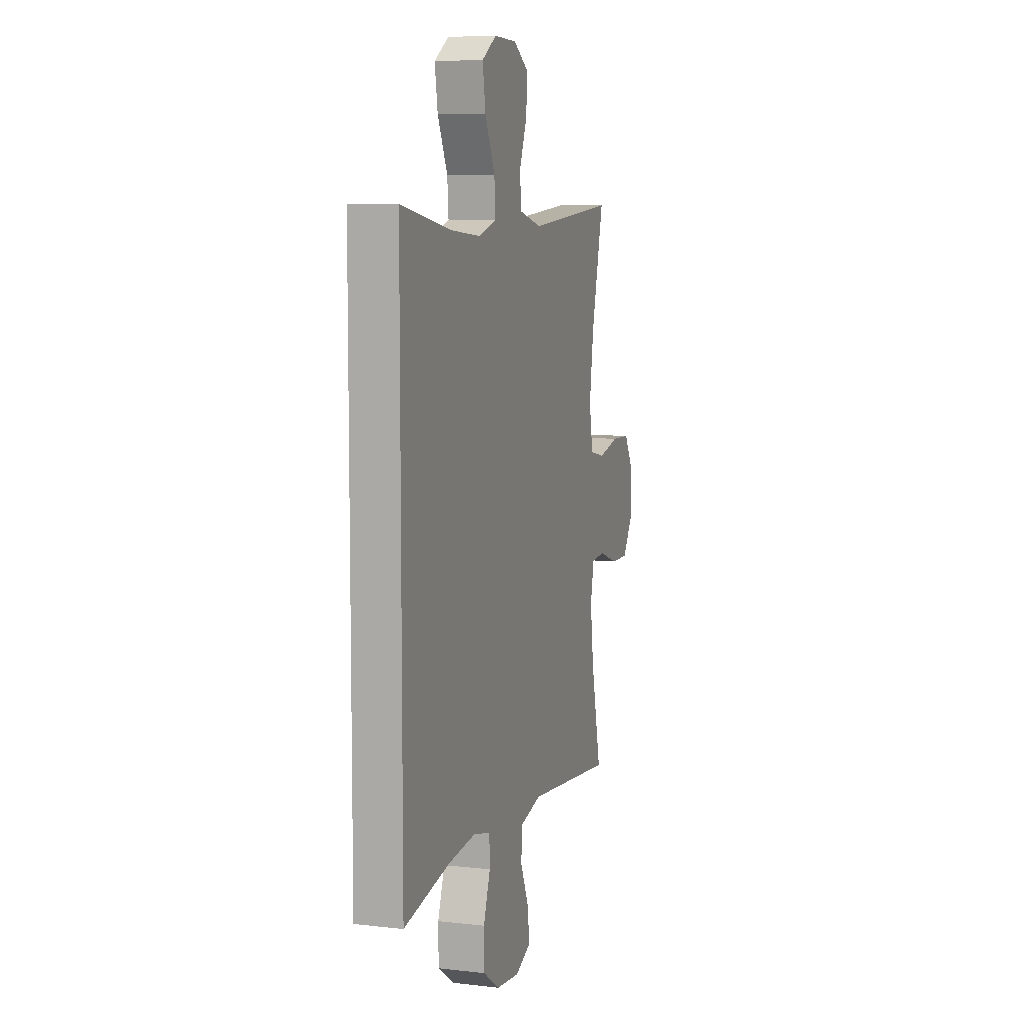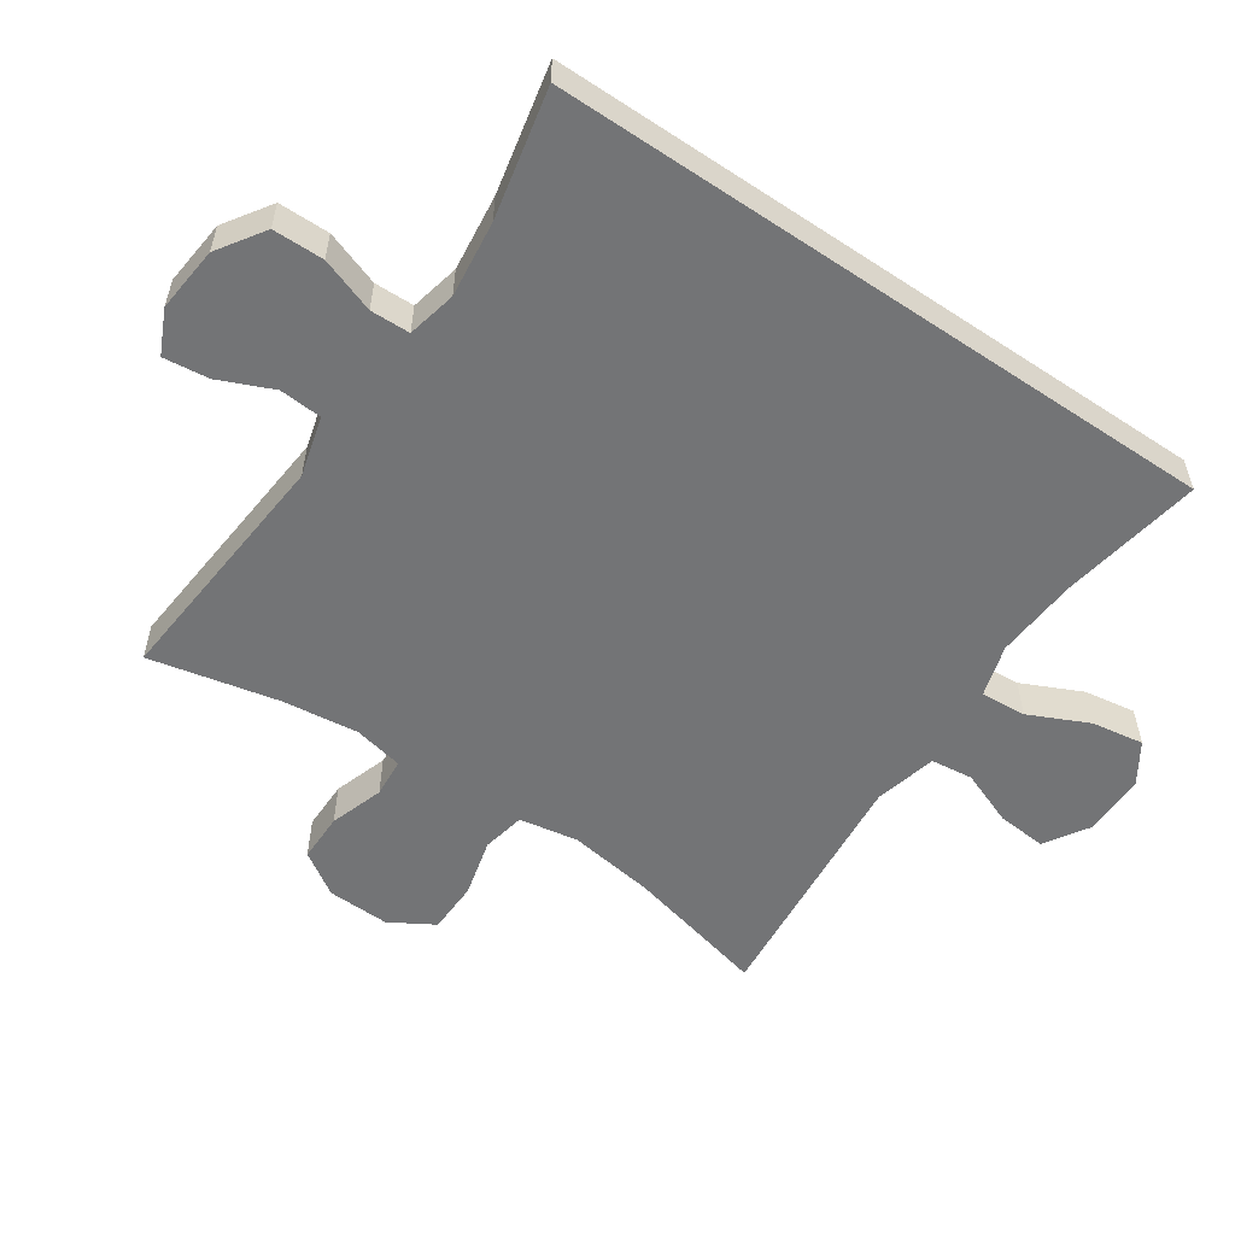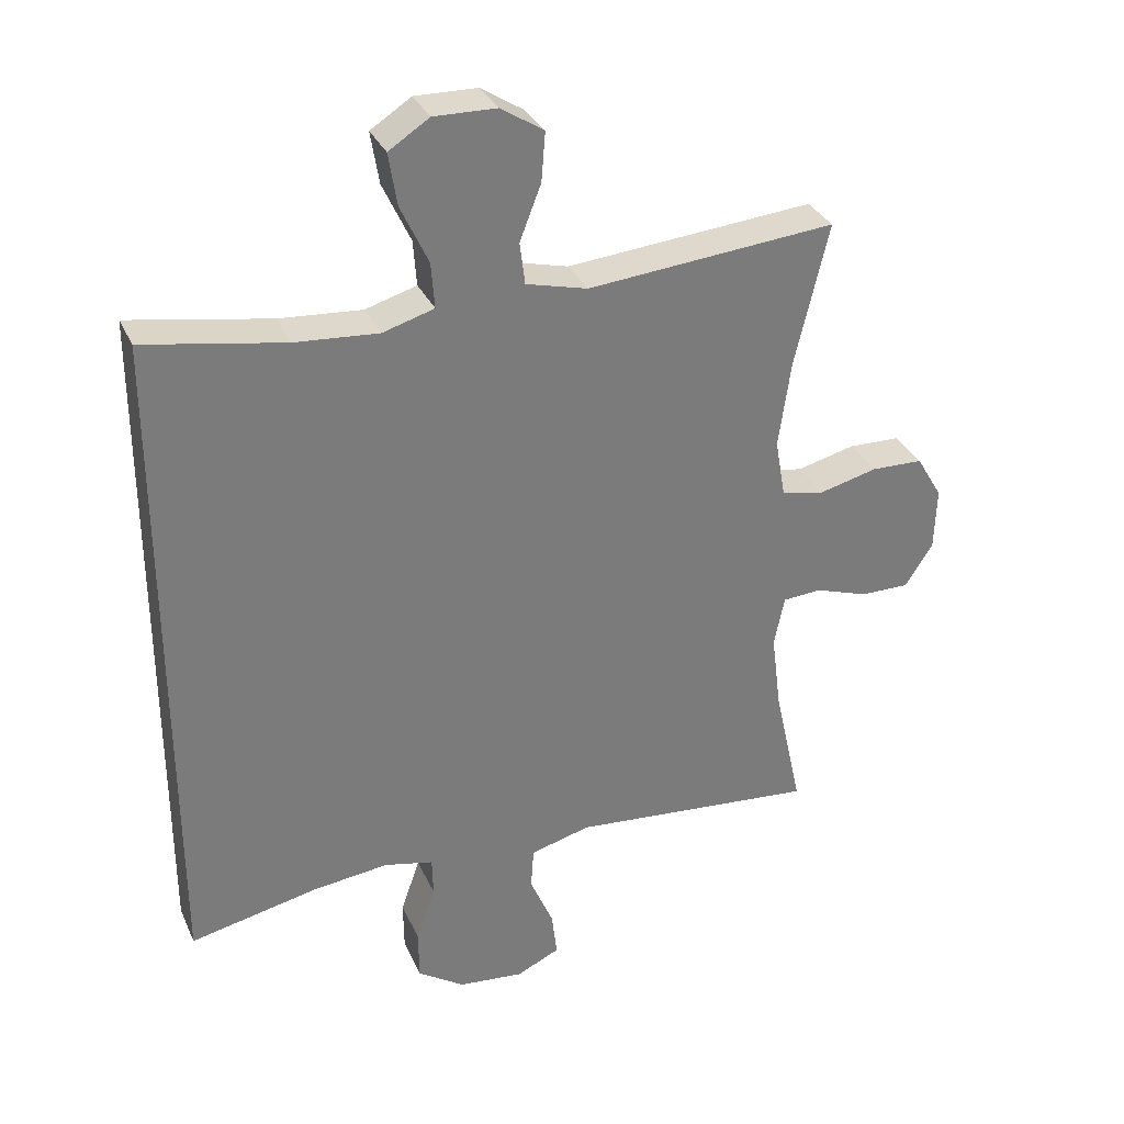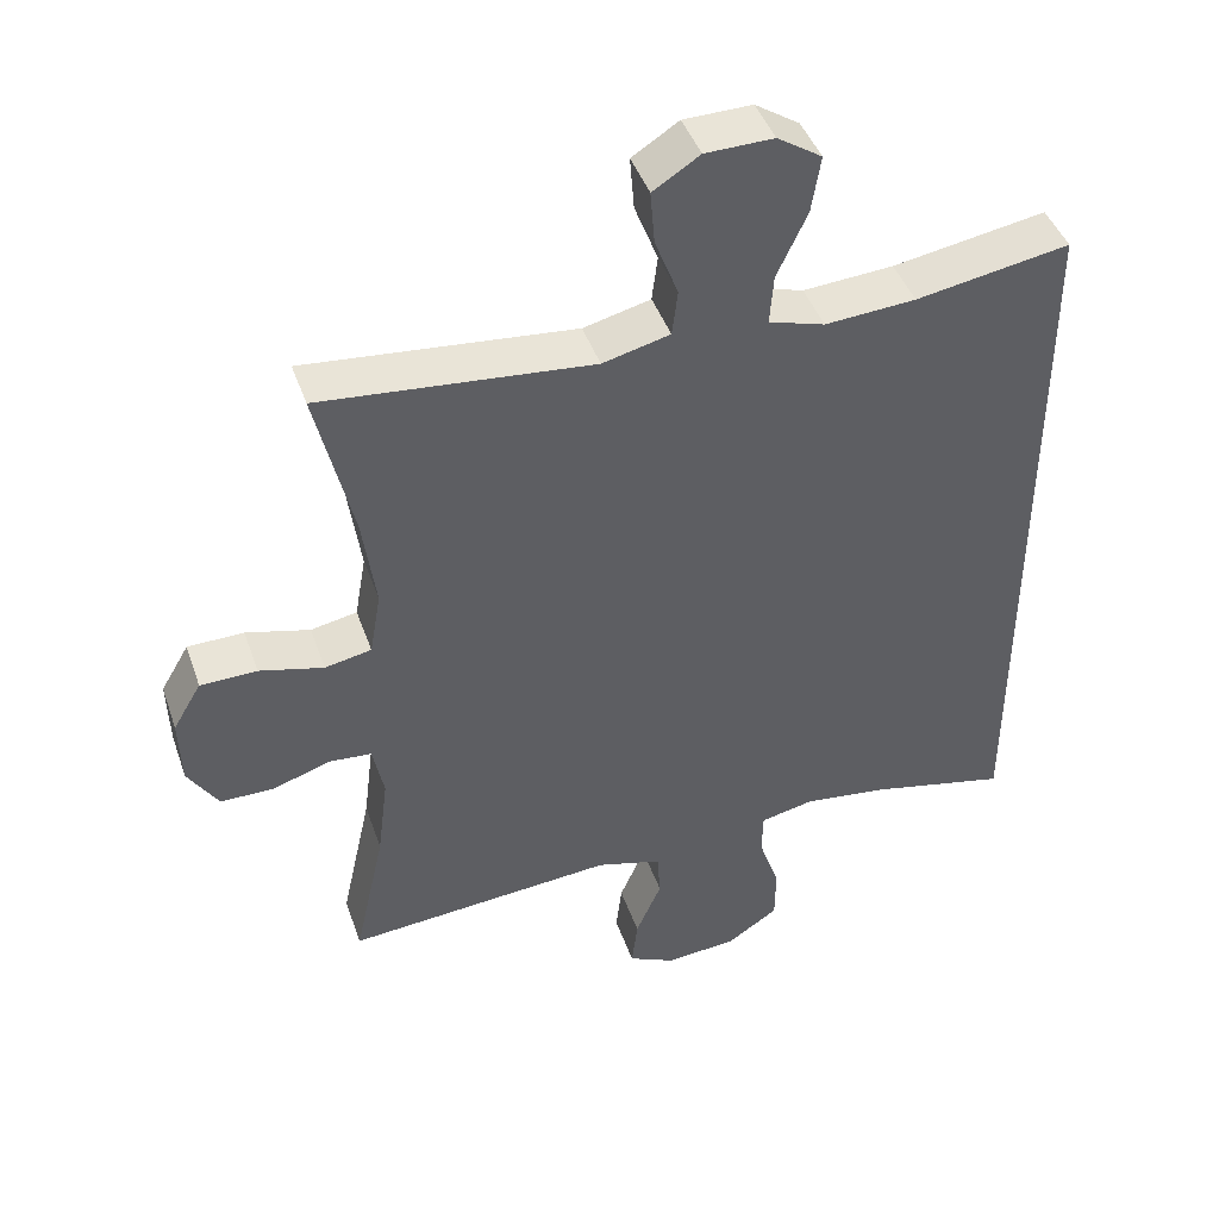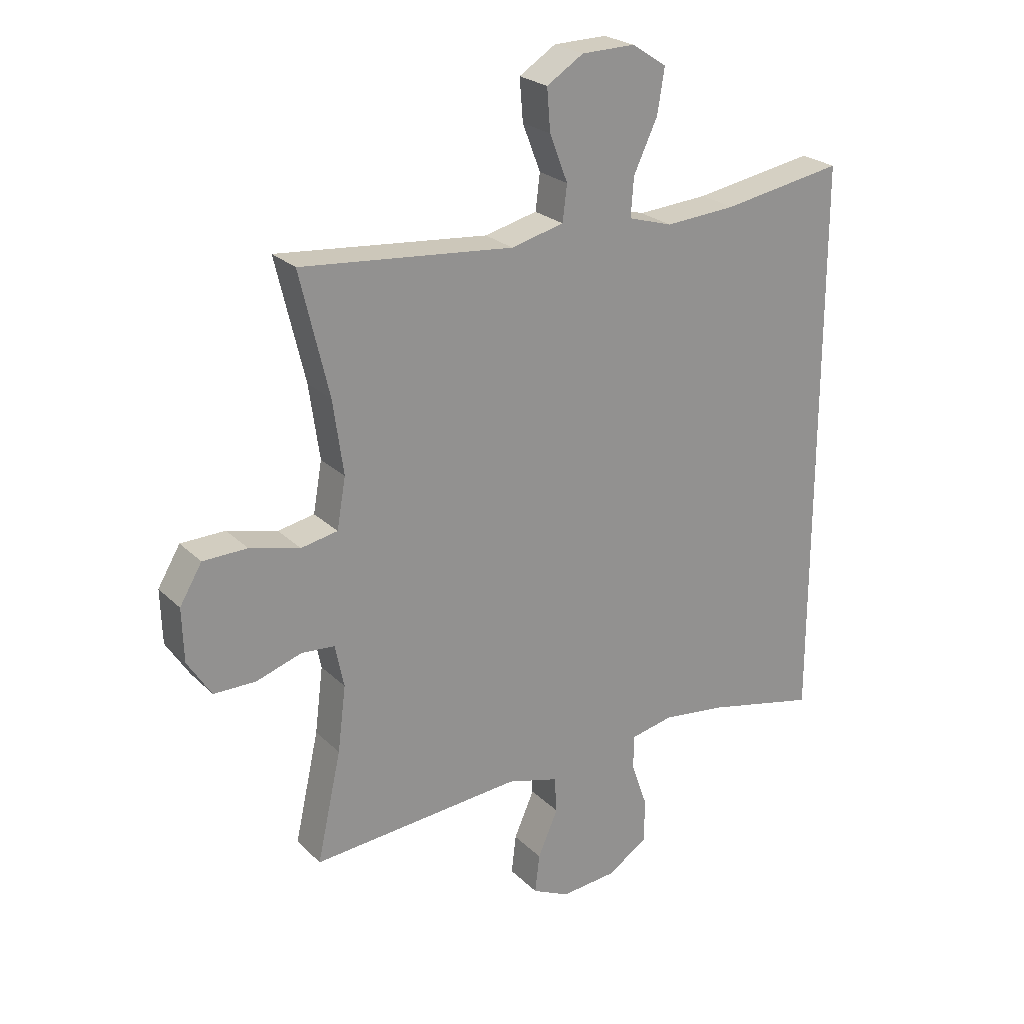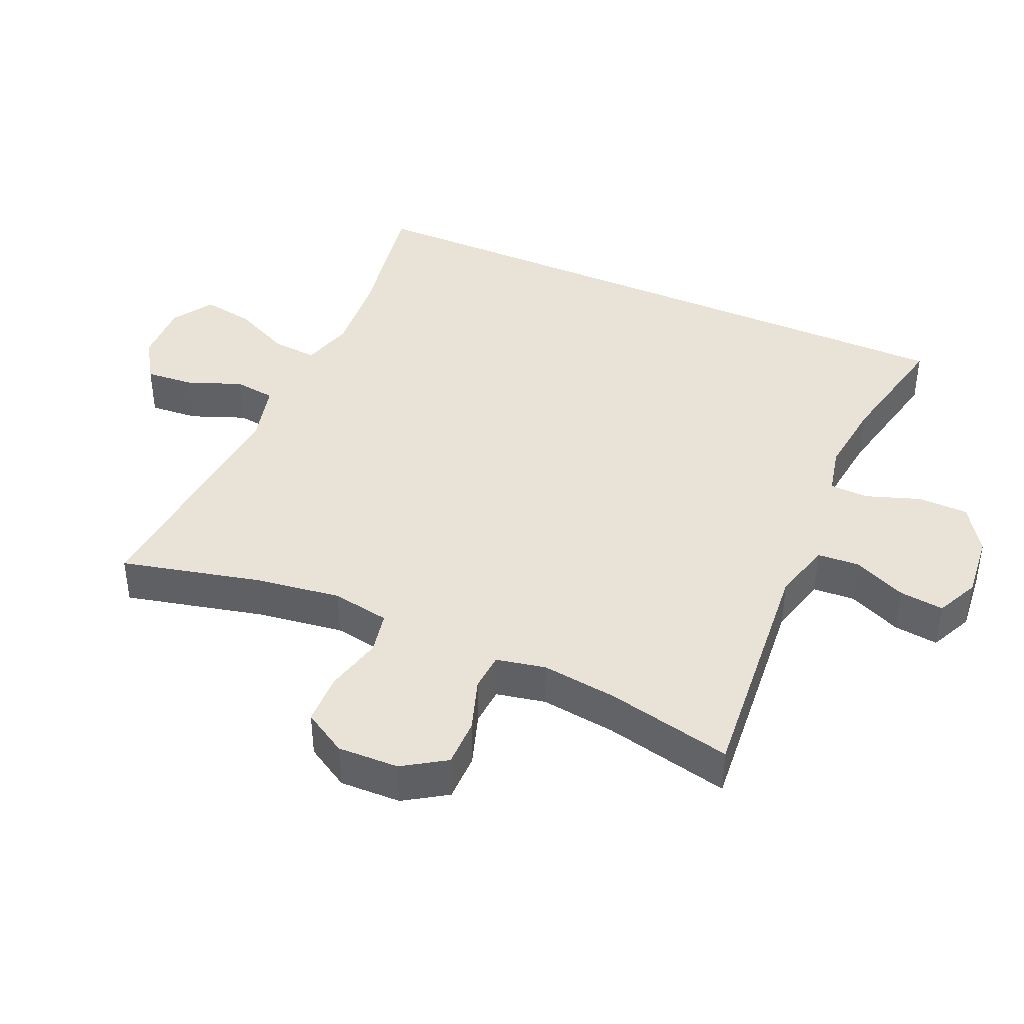
<metadata>
{"format":"obj","ext":"obj","renderer":"f3d","projection":"perspective","resolution":1024,"background":"white","views":[{"elev":7.5,"azim":-72.1,"up":"+Z"},{"elev":-56.2,"azim":-124.2,"up":"+Y"},{"elev":32.3,"azim":-21.5,"up":"+Z"},{"elev":43.6,"azim":161.4,"up":"+Z"},{"elev":23.9,"azim":147.0,"up":"+Z"},{"elev":41.8,"azim":113.7,"up":"+Y"}]}
</metadata>
<code>
o path3266
v 0.4434 0.0375 -0.3085
v 0.4291 0.0375 -0.1942
v 0.4444 0.0375 -0.1196
v 0.5021 0.0375 -0.1153
v 0.5819 0.0375 -0.1418
v 0.6548 0.0375 -0.142
v 0.6964 0.0375 -0.07734
v 0.6993 0.0375 0.01542
v 0.6605 0.0375 0.08097
v 0.5834 0.0375 0.08295
v 0.4958 0.0375 0.06097
v 0.4321 0.0375 0.07366
v 0.4168 0.0375 0.1612
v 0.435 0.0375 0.2898
v 0.4855 0.0375 0.5022
v 0.1153 0.0375 0.4687
v 0.02324 0.0375 0.4918
v 0.01551 0.0375 0.5543
v 0.04728 0.0375 0.636
v 0.05322 0.0375 0.7091
v -0.01079 0.0375 0.75
v -0.1041 0.0375 0.752
v -0.1648 0.0375 0.7126
v -0.1523 0.0375 0.6352
v -0.1108 0.0375 0.5465
v -0.1057 0.0375 0.479
v -0.1825 0.0375 0.4562
v -0.3064 0.0375 0.4655
v -0.5164 0.0375 0.5022
v -0.5164 0.0375 -0.4995
v -0.3253 0.0375 -0.4582
v -0.2115 0.0375 -0.4446
v -0.1385 0.0375 -0.4608
v -0.1369 0.0375 -0.5198
v -0.1654 0.0375 -0.6015
v -0.1645 0.0375 -0.6777
v -0.09481 0.0375 -0.7242
v 0.002833 0.0375 -0.7337
v 0.06751 0.0375 -0.7034
v 0.05958 0.0375 -0.6357
v 0.02442 0.0375 -0.5551
v 0.02868 0.0375 -0.4918
v 0.1182 0.0375 -0.4676
v 0.4855 0.0375 -0.4995
v 0.4434 -0.0375 -0.3085
v 0.4291 -0.0375 -0.1942
v 0.4444 -0.0375 -0.1196
v 0.5021 -0.0375 -0.1153
v 0.5819 -0.0375 -0.1418
v 0.6548 -0.0375 -0.142
v 0.6964 -0.0375 -0.07734
v 0.6993 -0.0375 0.01542
v 0.6605 -0.0375 0.08097
v 0.5834 -0.0375 0.08295
v 0.4958 -0.0375 0.06097
v 0.4321 -0.0375 0.07366
v 0.4168 -0.0375 0.1612
v 0.435 -0.0375 0.2898
v 0.4855 -0.0375 0.5022
v 0.1153 -0.0375 0.4687
v 0.02324 -0.0375 0.4918
v 0.01551 -0.0375 0.5543
v 0.04728 -0.0375 0.636
v 0.05322 -0.0375 0.7091
v -0.01079 -0.0375 0.75
v -0.1041 -0.0375 0.752
v -0.1648 -0.0375 0.7126
v -0.1523 -0.0375 0.6352
v -0.1108 -0.0375 0.5465
v -0.1057 -0.0375 0.479
v -0.1825 -0.0375 0.4562
v -0.3064 -0.0375 0.4655
v -0.5164 -0.0375 0.5022
v -0.5164 -0.0375 -0.4995
v -0.3253 -0.0375 -0.4582
v -0.2115 -0.0375 -0.4446
v -0.1385 -0.0375 -0.4608
v -0.1369 -0.0375 -0.5198
v -0.1654 -0.0375 -0.6015
v -0.1645 -0.0375 -0.6777
v -0.09481 -0.0375 -0.7242
v 0.002833 -0.0375 -0.7337
v 0.06751 -0.0375 -0.7034
v 0.05958 -0.0375 -0.6357
v 0.02442 -0.0375 -0.5551
v 0.02868 -0.0375 -0.4918
v 0.1182 -0.0375 -0.4676
v 0.4855 -0.0375 -0.4995
v -0.09481 0.0375 -0.7242
v 0.002833 0.0375 -0.7337
v 0.06751 0.0375 -0.7034
v 0.06751 0.0375 -0.7034
v -0.1645 0.0375 -0.6777
v 0.05958 0.0375 -0.6357
v -0.1654 0.0375 -0.6015
v 0.02442 0.0375 -0.5551
v -0.1369 0.0375 -0.5198
v 0.02868 0.0375 -0.4918
v 0.02868 0.0375 -0.4918
v -0.1385 0.0375 -0.4608
v -0.1385 0.0375 -0.4608
v -0.5164 0.0375 0.5022
v -0.5164 0.0375 0.5022
v -0.5164 0.0375 -0.4995
v -0.5164 0.0375 -0.4995
v 0.1182 0.0375 -0.4676
v -0.3253 0.0375 -0.4582
v 0.4855 0.0375 -0.4995
v 0.4855 0.0375 -0.4995
v -0.2115 0.0375 -0.4446
v 0.4434 0.0375 -0.3085
v 0.4291 0.0375 -0.1942
v 0.4444 0.0375 -0.1196
v 0.4444 0.0375 -0.1196
v 0.5819 0.0375 -0.1418
v 0.6548 0.0375 -0.142
v 0.6964 0.0375 -0.07734
v 0.5021 0.0375 -0.1153
v 0.6993 0.0375 0.01542
v 0.4958 0.0375 0.06097
v 0.4321 0.0375 0.07366
v 0.4321 0.0375 0.07366
v 0.6605 0.0375 0.08097
v 0.5834 0.0375 0.08295
v 0.4168 0.0375 0.1612
v 0.435 0.0375 0.2898
v -0.3064 0.0375 0.4655
v -0.1825 0.0375 0.4562
v -0.1057 0.0375 0.479
v -0.1057 0.0375 0.479
v 0.1153 0.0375 0.4687
v 0.02324 0.0375 0.4918
v 0.02324 0.0375 0.4918
v 0.4855 0.0375 0.5022
v 0.4855 0.0375 0.5022
v -0.1108 0.0375 0.5465
v 0.01551 0.0375 0.5543
v -0.1523 0.0375 0.6352
v 0.04728 0.0375 0.636
v -0.1648 0.0375 0.7126
v -0.1648 0.0375 0.7126
v 0.05322 0.0375 0.7091
v 0.05322 0.0375 0.7091
v -0.01079 0.0375 0.75
v -0.1041 0.0375 0.752
v -0.09481 -0.0375 -0.7242
v 0.002833 -0.0375 -0.7337
v 0.06751 -0.0375 -0.7034
v 0.06751 -0.0375 -0.7034
v -0.1645 -0.0375 -0.6777
v 0.05958 -0.0375 -0.6357
v -0.1654 -0.0375 -0.6015
v 0.02442 -0.0375 -0.5551
v -0.1369 -0.0375 -0.5198
v 0.02868 -0.0375 -0.4918
v 0.02868 -0.0375 -0.4918
v -0.1385 -0.0375 -0.4608
v -0.1385 -0.0375 -0.4608
v -0.5164 -0.0375 0.5022
v -0.5164 -0.0375 0.5022
v -0.5164 -0.0375 -0.4995
v -0.5164 -0.0375 -0.4995
v 0.1182 -0.0375 -0.4676
v -0.3253 -0.0375 -0.4582
v 0.4855 -0.0375 -0.4995
v 0.4855 -0.0375 -0.4995
v -0.2115 -0.0375 -0.4446
v 0.4434 -0.0375 -0.3085
v 0.4291 -0.0375 -0.1942
v 0.4444 -0.0375 -0.1196
v 0.4444 -0.0375 -0.1196
v 0.5819 -0.0375 -0.1418
v 0.6548 -0.0375 -0.142
v 0.6964 -0.0375 -0.07734
v 0.5021 -0.0375 -0.1153
v 0.6993 -0.0375 0.01542
v 0.4958 -0.0375 0.06097
v 0.4321 -0.0375 0.07366
v 0.4321 -0.0375 0.07366
v 0.6605 -0.0375 0.08097
v 0.5834 -0.0375 0.08295
v 0.4168 -0.0375 0.1612
v 0.435 -0.0375 0.2898
v -0.3064 -0.0375 0.4655
v -0.1825 -0.0375 0.4562
v -0.1057 -0.0375 0.479
v -0.1057 -0.0375 0.479
v 0.1153 -0.0375 0.4687
v 0.02324 -0.0375 0.4918
v 0.02324 -0.0375 0.4918
v 0.4855 -0.0375 0.5022
v 0.4855 -0.0375 0.5022
v -0.1108 -0.0375 0.5465
v 0.01551 -0.0375 0.5543
v -0.1523 -0.0375 0.6352
v 0.04728 -0.0375 0.636
v -0.1648 -0.0375 0.7126
v -0.1648 -0.0375 0.7126
v 0.05322 -0.0375 0.7091
v 0.05322 -0.0375 0.7091
v -0.01079 -0.0375 0.75
v -0.1041 -0.0375 0.752
f 151 147 148
f 196 193 194
f 178 170 177
f 173 174 172
f 163 157 155
f 167 184 164
f 172 181 175
f 188 183 191
f 196 201 195
f 180 181 176
f 174 181 172
f 189 194 186
f 146 153 152
f 152 153 154
f 169 163 168
f 167 185 184
f 146 147 151
f 182 188 178
f 175 177 170
f 163 170 178
f 155 154 153
f 195 201 202
f 163 178 157
f 164 159 161
f 195 202 197
f 154 155 157
f 186 194 193
f 188 182 183
f 178 186 185
f 177 175 181
f 186 178 188
f 201 196 199
f 193 196 195
f 178 185 157
f 164 184 159
f 170 163 169
f 189 186 188
f 157 185 167
f 176 181 174
f 146 152 150
f 168 163 165
f 153 146 151
f 37 38 82 81
f 38 92 149 82
f 36 37 81 80
f 39 40 84 83
f 35 36 80 79
f 40 41 85 84
f 34 35 79 78
f 41 99 156 85
f 101 34 78 158
f 103 105 162 160
f 42 43 87 86
f 30 31 75 74
f 43 109 166 87
f 32 33 77 76
f 31 32 76 75
f 44 1 45 88
f 1 2 46 45
f 2 114 171 46
f 5 6 50 49
f 6 7 51 50
f 4 5 49 48
f 3 4 48 47
f 7 8 52 51
f 11 122 179 55
f 8 9 53 52
f 10 11 55 54
f 9 10 54 53
f 12 13 57 56
f 13 14 58 57
f 28 29 73 72
f 27 28 72 71
f 130 27 71 187
f 16 133 190 60
f 135 16 60 192
f 14 15 59 58
f 25 26 70 69
f 17 18 62 61
f 24 25 69 68
f 18 19 63 62
f 141 24 68 198
f 19 143 200 63
f 20 21 65 64
f 22 23 67 66
f 21 22 66 65
f 94 91 90
f 139 137 136
f 121 120 113
f 116 115 117
f 106 98 100
f 110 107 127
f 115 118 124
f 131 134 126
f 139 138 144
f 123 119 124
f 117 115 124
f 132 129 137
f 89 95 96
f 95 97 96
f 112 111 106
f 110 127 128
f 89 94 90
f 125 121 131
f 118 113 120
f 106 121 113
f 98 96 97
f 138 145 144
f 106 100 121
f 107 104 102
f 138 140 145
f 97 100 98
f 129 136 137
f 131 126 125
f 121 128 129
f 120 124 118
f 129 131 121
f 144 142 139
f 136 138 139
f 121 100 128
f 107 102 127
f 113 112 106
f 132 131 129
f 100 110 128
f 119 117 124
f 89 93 95
f 111 108 106
f 96 94 89

</code>
